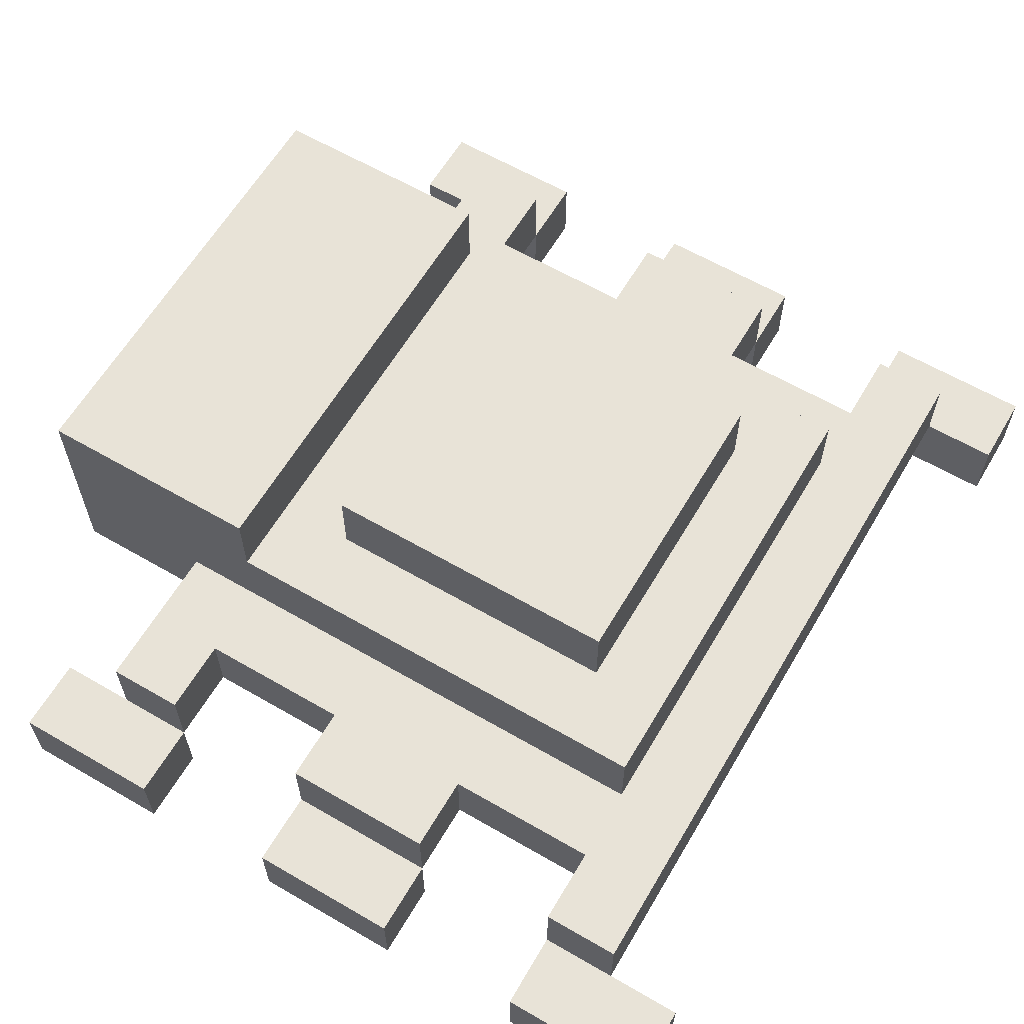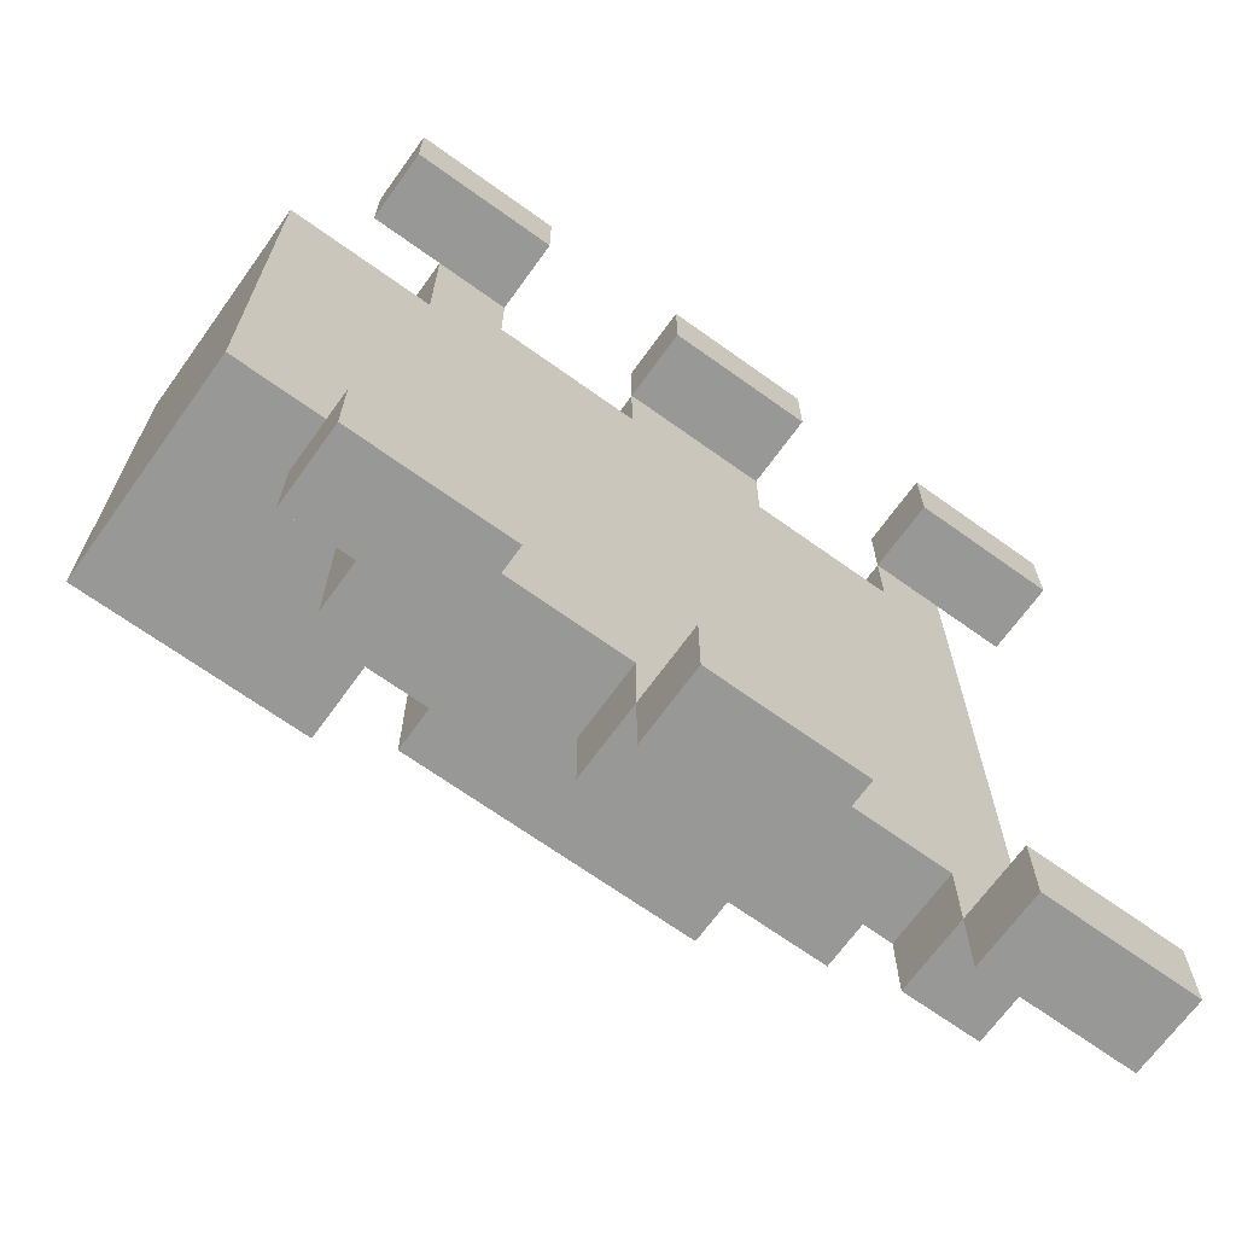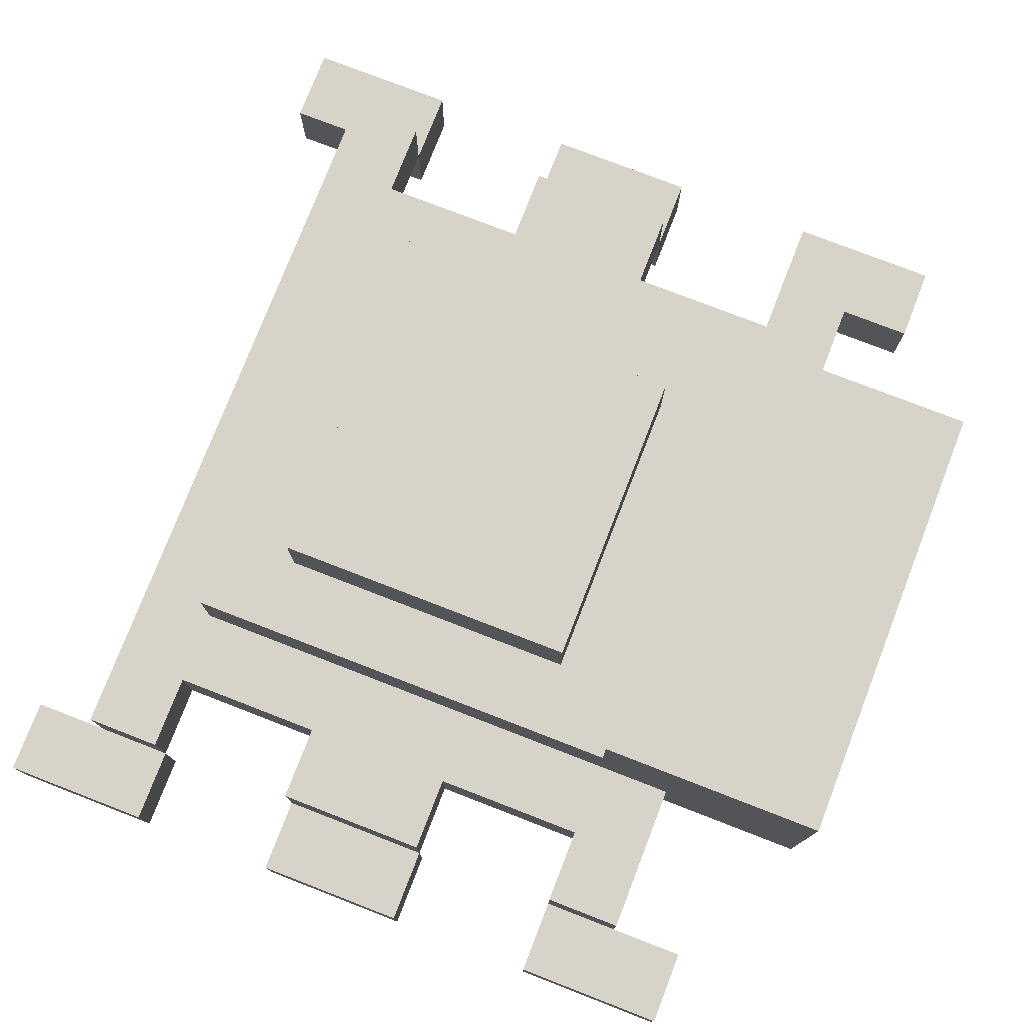
<metadata>
{"format":"obj","ext":"obj","renderer":"f3d","projection":"perspective","resolution":1024,"background":"white","views":[{"elev":62.0,"azim":30.5,"up":"+Y"},{"elev":-68.4,"azim":-35.7,"up":"+Z"},{"elev":76.9,"azim":-158.8,"up":"+Y"}]}
</metadata>
<code>
o
v -0.5 0.1 0.3
v -0.5 0.1 -0.3
v -0.5 0.3 0.3
v -0.5 0.3 0.2
v -0.5 0.3 -0.2
v -0.5 0.3 -0.3
v -0.5 0.4 0.3
v -0.5 0.4 0.2
v -0.5 0.4 -0.2
v -0.5 0.4 -0.3
v -0.4 0 0.6
v -0.4 0 0.5
v -0.4 0 -0.5
v -0.4 0 -0.6
v -0.4 0.1 0.6
v -0.4 0.1 0.5
v -0.4 0.1 -0.5
v -0.4 0.1 -0.6
v -0.3 0.1 0.5
v -0.3 0.1 0.3
v -0.3 0.1 -0.3
v -0.3 0.1 -0.5
v -0.3 0.2 0.5
v -0.3 0.2 0.3
v -0.3 0.2 -0.3
v -0.3 0.2 -0.5
v -0.1 0.3 0.2
v -0.1 0.3 0.1
v -0.1 0.3 -0.1
v -0.1 0.3 -0.2
v -0.1 0.4 0.2
v -0.1 0.4 0.1
v -0.1 0.4 -0.1
v -0.1 0.4 -0.2
v 0 0 0.6
v 0 0 0.5
v 0 0 -0.5
v 0 0 -0.6
v 0 0.1 0.6
v 0 0.1 0.5
v 0 0.1 0.4
v 0 0.1 -0.4
v 0 0.1 -0.5
v 0 0.1 -0.6
v 0 0.2 0.5
v 0 0.2 0.4
v 0 0.2 -0.4
v 0 0.2 -0.5
v 0.4 0 0.6
v 0.4 0 0.5
v 0.4 0 -0.5
v 0.4 0 -0.6
v 0.4 0.1 0.6
v 0.4 0.1 0.5
v 0.4 0.1 0.4
v 0.4 0.1 -0.4
v 0.4 0.1 -0.5
v 0.4 0.1 -0.6
v 0.4 0.2 0.5
v 0.4 0.2 0.4
v 0.4 0.2 -0.4
v 0.4 0.2 -0.5
v -0.2 0 0.6
v -0.2 0 0.5
v -0.2 0 -0.5
v -0.2 0 -0.6
v -0.2 0.1 0.6
v -0.2 0.1 0.5
v -0.2 0.1 0.4
v -0.2 0.1 -0.4
v -0.2 0.1 -0.5
v -0.2 0.1 -0.6
v -0.2 0.2 0.5
v -0.2 0.2 0.4
v -0.2 0.2 -0.4
v -0.2 0.2 -0.5
v -0.2 0.3 0.3
v -0.2 0.3 0.2
v -0.2 0.3 0.1
v -0.2 0.3 -0.1
v -0.2 0.3 -0.2
v -0.2 0.3 -0.3
v -0.2 0.4 0.3
v -0.2 0.4 -0.3
v 0.2 0 0.6
v 0.2 0 0.5
v 0.2 0 -0.5
v 0.2 0 -0.6
v 0.2 0.1 0.6
v 0.2 0.1 0.5
v 0.2 0.1 0.4
v 0.2 0.1 -0.4
v 0.2 0.1 -0.5
v 0.2 0.1 -0.6
v 0.2 0.2 0.5
v 0.2 0.2 0.4
v 0.2 0.2 -0.4
v 0.2 0.2 -0.5
v 0.3 0.3 0.2
v 0.3 0.3 0.1
v 0.3 0.3 -0.1
v 0.3 0.3 -0.2
v 0.3 0.4 0.2
v 0.3 0.4 0.1
v 0.3 0.4 -0.1
v 0.3 0.4 -0.2
v 0.4 0.2 0.3
v 0.4 0.2 0.2
v 0.4 0.2 0.1
v 0.4 0.2 -0.1
v 0.4 0.2 -0.2
v 0.4 0.2 -0.3
v 0.4 0.3 0.3
v 0.4 0.3 0.2
v 0.4 0.3 0.1
v 0.4 0.3 -0.1
v 0.4 0.3 -0.2
v 0.4 0.3 -0.3
v 0.5 0.1 0.5
v 0.5 0.1 0.3
v 0.5 0.1 0.2
v 0.5 0.1 0.1
v 0.5 0.1 -0.1
v 0.5 0.1 -0.2
v 0.5 0.1 -0.3
v 0.5 0.1 -0.5
v 0.5 0.2 0.5
v 0.5 0.2 0.3
v 0.5 0.2 0.2
v 0.5 0.2 0.1
v 0.5 0.2 -0.1
v 0.5 0.2 -0.2
v 0.5 0.2 -0.3
v 0.5 0.2 -0.5
v 0.6 0 0.6
v 0.6 0 0.5
v 0.6 0 -0.5
v 0.6 0 -0.6
v 0.6 0.1 0.6
v 0.6 0.1 0.5
v 0.6 0.1 -0.5
v 0.6 0.1 -0.6
v -0.4 0 0.6
v -0.4 0.1 0.6
v -0.2 0 0.6
v -0.2 0.1 0.6
v 0 0 0.6
v 0 0.1 0.6
v 0.2 0 0.6
v 0.2 0.1 0.6
v 0.4 0 0.6
v 0.4 0.1 0.6
v 0.6 0 0.6
v 0.6 0.1 0.6
v -0.3 0.1 0.5
v -0.3 0.2 0.5
v -0.2 0.1 0.5
v -0.2 0.2 0.5
v 0 0.1 0.5
v 0 0.2 0.5
v 0.2 0.1 0.5
v 0.2 0.2 0.5
v 0.4 0.1 0.5
v 0.4 0.2 0.5
v 0.5 0.1 0.5
v 0.5 0.2 0.5
v -0.2 0.1 0.4
v -0.2 0.2 0.4
v -0.1 0.1 0.4
v -0.1 0.2 0.4
v 0 0.1 0.4
v 0 0.2 0.4
v 0.2 0.1 0.4
v 0.2 0.2 0.4
v 0.3 0.1 0.4
v 0.3 0.2 0.4
v 0.4 0.1 0.4
v 0.4 0.2 0.4
v -0.5 0.1 0.3
v -0.5 0.3 0.3
v -0.5 0.4 0.3
v -0.4 0.3 0.3
v -0.4 0.4 0.3
v -0.3 0.1 0.3
v -0.3 0.2 0.3
v -0.2 0.2 0.3
v -0.2 0.3 0.3
v -0.2 0.4 0.3
v -0.1 0.2 0.3
v -0.1 0.3 0.3
v 0 0.2 0.3
v 0 0.3 0.3
v 0.2 0.2 0.3
v 0.2 0.3 0.3
v 0.3 0.2 0.3
v 0.3 0.3 0.3
v 0.4 0.2 0.3
v 0.4 0.3 0.3
v -0.1 0.3 0.2
v -0.1 0.4 0.2
v 0 0.3 0.2
v 0 0.4 0.2
v 0.2 0.3 0.2
v 0.2 0.4 0.2
v 0.3 0.3 0.2
v 0.3 0.4 0.2
v -0.4 0 -0.5
v -0.4 0.1 -0.5
v -0.3 0.1 -0.5
v -0.2 0 -0.5
v -0.2 0.1 -0.5
v 0 0 -0.5
v 0 0.1 -0.5
v 0.2 0 -0.5
v 0.2 0.1 -0.5
v 0.4 0 -0.5
v 0.4 0.1 -0.5
v 0.5 0.1 -0.5
v 0.6 0 -0.5
v 0.6 0.1 -0.5
v -0.4 0 0.5
v -0.4 0.1 0.5
v -0.3 0.1 0.5
v -0.2 0 0.5
v -0.2 0.1 0.5
v 0 0 0.5
v 0 0.1 0.5
v 0.2 0 0.5
v 0.2 0.1 0.5
v 0.4 0 0.5
v 0.4 0.1 0.5
v 0.5 0.1 0.5
v 0.6 0 0.5
v 0.6 0.1 0.5
v -0.1 0.3 -0.2
v -0.1 0.4 -0.2
v 0 0.3 -0.2
v 0 0.4 -0.2
v 0.2 0.3 -0.2
v 0.2 0.4 -0.2
v 0.3 0.3 -0.2
v 0.3 0.4 -0.2
v -0.5 0.1 -0.3
v -0.5 0.3 -0.3
v -0.5 0.4 -0.3
v -0.4 0.3 -0.3
v -0.4 0.4 -0.3
v -0.3 0.1 -0.3
v -0.3 0.2 -0.3
v -0.2 0.2 -0.3
v -0.2 0.3 -0.3
v -0.2 0.4 -0.3
v -0.1 0.2 -0.3
v -0.1 0.3 -0.3
v 0 0.2 -0.3
v 0 0.3 -0.3
v 0.2 0.2 -0.3
v 0.2 0.3 -0.3
v 0.3 0.2 -0.3
v 0.3 0.3 -0.3
v 0.4 0.2 -0.3
v 0.4 0.3 -0.3
v -0.2 0.1 -0.4
v -0.2 0.2 -0.4
v -0.1 0.1 -0.4
v -0.1 0.2 -0.4
v 0 0.1 -0.4
v 0 0.2 -0.4
v 0.2 0.1 -0.4
v 0.2 0.2 -0.4
v 0.3 0.1 -0.4
v 0.3 0.2 -0.4
v 0.4 0.1 -0.4
v 0.4 0.2 -0.4
v -0.3 0.1 -0.5
v -0.3 0.2 -0.5
v -0.2 0.1 -0.5
v -0.2 0.2 -0.5
v 0 0.1 -0.5
v 0 0.2 -0.5
v 0.2 0.1 -0.5
v 0.2 0.2 -0.5
v 0.4 0.1 -0.5
v 0.4 0.2 -0.5
v 0.5 0.1 -0.5
v 0.5 0.2 -0.5
v -0.4 0 -0.6
v -0.4 0.1 -0.6
v -0.2 0 -0.6
v -0.2 0.1 -0.6
v 0 0 -0.6
v 0 0.1 -0.6
v 0.2 0 -0.6
v 0.2 0.1 -0.6
v 0.4 0 -0.6
v 0.4 0.1 -0.6
v 0.6 0 -0.6
v 0.6 0.1 -0.6
v -0.4 0 0.6
v -0.2 0 0.6
v 0 0 0.6
v 0.2 0 0.6
v 0.4 0 0.6
v 0.6 0 0.6
v -0.4 0 0.5
v -0.2 0 0.5
v 0 0 0.5
v 0.2 0 0.5
v 0.4 0 0.5
v 0.6 0 0.5
v -0.4 0 -0.5
v -0.2 0 -0.5
v 0 0 -0.5
v 0.2 0 -0.5
v 0.4 0 -0.5
v 0.6 0 -0.5
v -0.4 0 -0.6
v -0.2 0 -0.6
v 0 0 -0.6
v 0.2 0 -0.6
v 0.4 0 -0.6
v 0.6 0 -0.6
v -0.3 0.1 0.5
v -0.2 0.1 0.5
v 0 0.1 0.5
v 0.2 0.1 0.5
v 0.4 0.1 0.5
v 0.5 0.1 0.5
v -0.2 0.1 0.4
v -0.1 0.1 0.4
v 0 0.1 0.4
v 0.2 0.1 0.4
v 0.3 0.1 0.4
v 0.4 0.1 0.4
v -0.5 0.1 0.3
v -0.3 0.1 0.3
v -0.2 0.1 0.3
v -0.1 0.1 0.3
v 0 0.1 0.3
v 0.2 0.1 0.3
v 0.3 0.1 0.3
v 0.4 0.1 0.3
v 0.5 0.1 0.3
v 0.4 0.1 0.2
v 0.5 0.1 0.2
v 0.4 0.1 0.1
v 0.5 0.1 0.1
v 0.4 0.1 -0.1
v 0.5 0.1 -0.1
v 0.4 0.1 -0.2
v 0.5 0.1 -0.2
v -0.5 0.1 -0.3
v -0.3 0.1 -0.3
v -0.2 0.1 -0.3
v -0.1 0.1 -0.3
v 0 0.1 -0.3
v 0.2 0.1 -0.3
v 0.3 0.1 -0.3
v 0.4 0.1 -0.3
v 0.5 0.1 -0.3
v -0.2 0.1 -0.4
v -0.1 0.1 -0.4
v 0 0.1 -0.4
v 0.2 0.1 -0.4
v 0.3 0.1 -0.4
v 0.4 0.1 -0.4
v -0.3 0.1 -0.5
v -0.2 0.1 -0.5
v 0 0.1 -0.5
v 0.2 0.1 -0.5
v 0.4 0.1 -0.5
v 0.5 0.1 -0.5
v -0.4 0.1 0.6
v -0.2 0.1 0.6
v 0 0.1 0.6
v 0.2 0.1 0.6
v 0.4 0.1 0.6
v 0.6 0.1 0.6
v -0.4 0.1 0.5
v -0.3 0.1 0.5
v -0.2 0.1 0.5
v 0 0.1 0.5
v 0.2 0.1 0.5
v 0.4 0.1 0.5
v 0.5 0.1 0.5
v 0.6 0.1 0.5
v -0.4 0.1 -0.5
v -0.3 0.1 -0.5
v -0.2 0.1 -0.5
v 0 0.1 -0.5
v 0.2 0.1 -0.5
v 0.4 0.1 -0.5
v 0.5 0.1 -0.5
v 0.6 0.1 -0.5
v -0.4 0.1 -0.6
v -0.2 0.1 -0.6
v 0 0.1 -0.6
v 0.2 0.1 -0.6
v 0.4 0.1 -0.6
v 0.6 0.1 -0.6
v -0.3 0.2 0.5
v -0.2 0.2 0.5
v 0 0.2 0.5
v 0.2 0.2 0.5
v 0.4 0.2 0.5
v 0.5 0.2 0.5
v -0.2 0.2 0.4
v -0.1 0.2 0.4
v 0 0.2 0.4
v 0.2 0.2 0.4
v 0.3 0.2 0.4
v 0.4 0.2 0.4
v -0.3 0.2 0.3
v -0.2 0.2 0.3
v -0.1 0.2 0.3
v 0 0.2 0.3
v 0.2 0.2 0.3
v 0.3 0.2 0.3
v 0.4 0.2 0.3
v 0.5 0.2 0.3
v 0.4 0.2 0.2
v 0.5 0.2 0.2
v 0.4 0.2 0.1
v 0.5 0.2 0.1
v 0.4 0.2 -0.1
v 0.5 0.2 -0.1
v 0.4 0.2 -0.2
v 0.5 0.2 -0.2
v -0.3 0.2 -0.3
v -0.2 0.2 -0.3
v -0.1 0.2 -0.3
v 0 0.2 -0.3
v 0.2 0.2 -0.3
v 0.3 0.2 -0.3
v 0.4 0.2 -0.3
v 0.5 0.2 -0.3
v -0.2 0.2 -0.4
v -0.1 0.2 -0.4
v 0 0.2 -0.4
v 0.2 0.2 -0.4
v 0.3 0.2 -0.4
v 0.4 0.2 -0.4
v -0.3 0.2 -0.5
v -0.2 0.2 -0.5
v 0 0.2 -0.5
v 0.2 0.2 -0.5
v 0.4 0.2 -0.5
v 0.5 0.2 -0.5
v -0.2 0.3 0.3
v -0.1 0.3 0.3
v 0 0.3 0.3
v 0.2 0.3 0.3
v 0.3 0.3 0.3
v 0.4 0.3 0.3
v -0.2 0.3 0.2
v -0.1 0.3 0.2
v 0 0.3 0.2
v 0.2 0.3 0.2
v 0.3 0.3 0.2
v 0.4 0.3 0.2
v -0.2 0.3 0.1
v -0.1 0.3 0.1
v 0.3 0.3 0.1
v 0.4 0.3 0.1
v -0.2 0.3 -0.1
v -0.1 0.3 -0.1
v 0.3 0.3 -0.1
v 0.4 0.3 -0.1
v -0.2 0.3 -0.2
v -0.1 0.3 -0.2
v 0 0.3 -0.2
v 0.2 0.3 -0.2
v 0.3 0.3 -0.2
v 0.4 0.3 -0.2
v -0.2 0.3 -0.3
v -0.1 0.3 -0.3
v 0 0.3 -0.3
v 0.2 0.3 -0.3
v 0.3 0.3 -0.3
v 0.4 0.3 -0.3
v -0.5 0.4 0.3
v -0.4 0.4 0.3
v -0.2 0.4 0.3
v -0.5 0.4 0.2
v -0.4 0.4 0.2
v -0.1 0.4 0.2
v 0 0.4 0.2
v 0.2 0.4 0.2
v 0.3 0.4 0.2
v -0.1 0.4 0.1
v 0 0.4 0.1
v 0.2 0.4 0.1
v 0.3 0.4 0.1
v -0.1 0.4 -0.1
v 0 0.4 -0.1
v 0.2 0.4 -0.1
v 0.3 0.4 -0.1
v -0.5 0.4 -0.2
v -0.4 0.4 -0.2
v -0.1 0.4 -0.2
v 0 0.4 -0.2
v 0.2 0.4 -0.2
v 0.3 0.4 -0.2
v -0.5 0.4 -0.3
v -0.4 0.4 -0.3
v -0.2 0.4 -0.3
f 3 2 1
f 4 2 3
f 5 2 4
f 6 2 5
f 7 4 3
f 8 5 4
f 8 4 7
f 9 6 5
f 9 5 8
f 10 6 9
f 15 12 11
f 16 12 15
f 17 14 13
f 18 14 17
f 23 20 19
f 24 20 23
f 25 22 21
f 26 22 25
f 31 28 27
f 32 29 28
f 32 28 31
f 33 30 29
f 33 29 32
f 34 30 33
f 39 36 35
f 40 36 39
f 43 38 37
f 44 38 43
f 45 41 40
f 46 41 45
f 47 43 42
f 48 43 47
f 53 50 49
f 54 50 53
f 57 52 51
f 58 52 57
f 59 55 54
f 60 55 59
f 61 57 56
f 62 57 61
f 63 64 67
f 67 64 68
f 65 66 71
f 71 66 72
f 68 69 73
f 73 69 74
f 70 71 75
f 75 71 76
f 77 78 83
f 81 82 83
f 80 81 83
f 79 80 83
f 78 79 83
f 83 82 84
f 85 86 89
f 89 86 90
f 87 88 93
f 93 88 94
f 90 91 95
f 95 91 96
f 92 93 97
f 97 93 98
f 99 100 103
f 100 101 104
f 103 100 104
f 101 102 105
f 104 101 105
f 105 102 106
f 107 108 113
f 108 109 114
f 113 108 114
f 109 110 115
f 114 109 115
f 110 111 116
f 115 110 116
f 111 112 117
f 116 111 117
f 117 112 118
f 119 120 127
f 120 121 128
f 127 120 128
f 121 122 129
f 128 121 129
f 122 123 130
f 129 122 130
f 123 124 131
f 130 123 131
f 124 125 132
f 131 124 132
f 125 126 133
f 132 125 133
f 133 126 134
f 135 136 139
f 139 136 140
f 137 138 141
f 141 138 142
f 145 144 143
f 146 144 145
f 149 148 147
f 150 148 149
f 153 152 151
f 154 152 153
f 157 156 155
f 158 156 157
f 161 160 159
f 162 160 161
f 165 164 163
f 166 164 165
f 169 168 167
f 170 168 169
f 171 170 169
f 172 170 171
f 175 174 173
f 176 174 175
f 177 176 175
f 178 176 177
f 182 180 179
f 182 181 180
f 183 181 182
f 184 182 179
f 184 183 182
f 185 183 184
f 186 183 185
f 187 183 186
f 188 183 187
f 189 187 186
f 190 187 189
f 191 190 189
f 192 190 191
f 193 192 191
f 194 192 193
f 195 194 193
f 196 194 195
f 197 196 195
f 198 196 197
f 201 200 199
f 202 200 201
f 203 202 201
f 204 202 203
f 205 204 203
f 206 204 205
f 209 208 207
f 210 209 207
f 211 209 210
f 214 213 212
f 215 213 214
f 218 217 216
f 219 218 216
f 220 218 219
f 221 222 223
f 221 223 224
f 224 223 225
f 226 227 228
f 228 227 229
f 230 231 232
f 230 232 233
f 233 232 234
f 235 236 237
f 237 236 238
f 237 238 239
f 239 238 240
f 239 240 241
f 241 240 242
f 243 244 246
f 244 245 246
f 246 245 247
f 243 246 248
f 246 247 248
f 248 247 249
f 249 247 250
f 250 247 251
f 251 247 252
f 250 251 253
f 253 251 254
f 253 254 255
f 255 254 256
f 255 256 257
f 257 256 258
f 257 258 259
f 259 258 260
f 259 260 261
f 261 260 262
f 263 264 265
f 265 264 266
f 265 266 267
f 267 266 268
f 269 270 271
f 271 270 272
f 271 272 273
f 273 272 274
f 275 276 277
f 277 276 278
f 279 280 281
f 281 280 282
f 283 284 285
f 285 284 286
f 287 288 289
f 289 288 290
f 291 292 293
f 293 292 294
f 295 296 297
f 297 296 298
f 305 300 299
f 306 300 305
f 307 302 301
f 308 302 307
f 309 304 303
f 310 304 309
f 317 312 311
f 318 312 317
f 319 314 313
f 320 314 319
f 321 316 315
f 322 316 321
f 329 324 323
f 331 326 325
f 332 326 331
f 334 328 327
f 336 329 323
f 337 330 329
f 337 329 336
f 338 331 330
f 338 330 337
f 339 332 331
f 339 331 338
f 340 333 332
f 340 332 339
f 341 334 333
f 341 333 340
f 342 328 334
f 342 334 341
f 343 328 342
f 344 339 338
f 344 340 339
f 344 343 342
f 344 342 341
f 344 337 336
f 344 341 340
f 344 338 337
f 345 343 344
f 346 344 336
f 346 345 344
f 347 345 346
f 348 346 336
f 348 347 346
f 349 347 348
f 350 348 336
f 350 349 348
f 351 349 350
f 352 336 335
f 353 350 336
f 353 336 352
f 353 351 350
f 354 351 353
f 355 351 354
f 356 351 355
f 357 351 356
f 358 351 357
f 359 351 358
f 360 351 359
f 361 354 353
f 361 355 354
f 362 356 355
f 362 355 361
f 363 357 356
f 363 356 362
f 364 358 357
f 364 357 363
f 365 359 358
f 365 358 364
f 366 360 359
f 366 359 365
f 367 361 353
f 368 361 367
f 369 364 363
f 370 364 369
f 371 360 366
f 372 360 371
f 373 374 379
f 379 374 380
f 380 374 381
f 375 376 382
f 382 376 383
f 377 378 384
f 384 378 385
f 385 378 386
f 387 388 395
f 388 389 395
f 395 389 396
f 390 391 397
f 397 391 398
f 393 394 399
f 392 393 399
f 399 394 400
f 401 402 407
f 403 404 409
f 409 404 410
f 405 406 412
f 401 407 413
f 407 408 414
f 413 407 414
f 408 409 415
f 414 408 415
f 409 410 416
f 415 409 416
f 410 411 417
f 416 410 417
f 411 412 418
f 417 411 418
f 412 406 419
f 418 412 419
f 419 406 420
f 419 420 421
f 421 420 422
f 421 422 423
f 423 422 424
f 423 424 425
f 425 424 426
f 425 426 427
f 427 426 428
f 427 428 435
f 435 428 436
f 429 430 437
f 430 431 437
f 431 432 438
f 437 431 438
f 432 433 439
f 438 432 439
f 433 434 440
f 439 433 440
f 434 435 441
f 440 434 441
f 435 436 442
f 441 435 442
f 429 437 443
f 443 437 444
f 439 440 445
f 445 440 446
f 442 436 447
f 447 436 448
f 449 450 455
f 450 451 456
f 455 450 456
f 451 452 457
f 456 451 457
f 452 453 458
f 457 452 458
f 453 454 459
f 458 453 459
f 459 454 460
f 455 456 461
f 461 456 462
f 459 460 463
f 463 460 464
f 461 462 465
f 465 462 466
f 463 464 467
f 467 464 468
f 465 466 469
f 469 466 470
f 467 468 473
f 473 468 474
f 469 470 475
f 470 471 476
f 475 470 476
f 471 472 477
f 476 471 477
f 472 473 478
f 477 472 478
f 473 474 479
f 478 473 479
f 479 474 480
f 481 482 484
f 482 483 485
f 484 482 485
f 486 487 490
f 487 488 491
f 490 487 491
f 488 489 492
f 491 488 492
f 492 489 493
f 490 491 494
f 491 492 495
f 494 491 495
f 492 493 496
f 495 492 496
f 496 493 497
f 484 485 498
f 485 483 499
f 498 485 499
f 494 495 500
f 495 496 501
f 500 495 501
f 496 497 502
f 501 496 502
f 502 497 503
f 498 499 504
f 499 483 505
f 504 499 505
f 505 483 506

</code>
